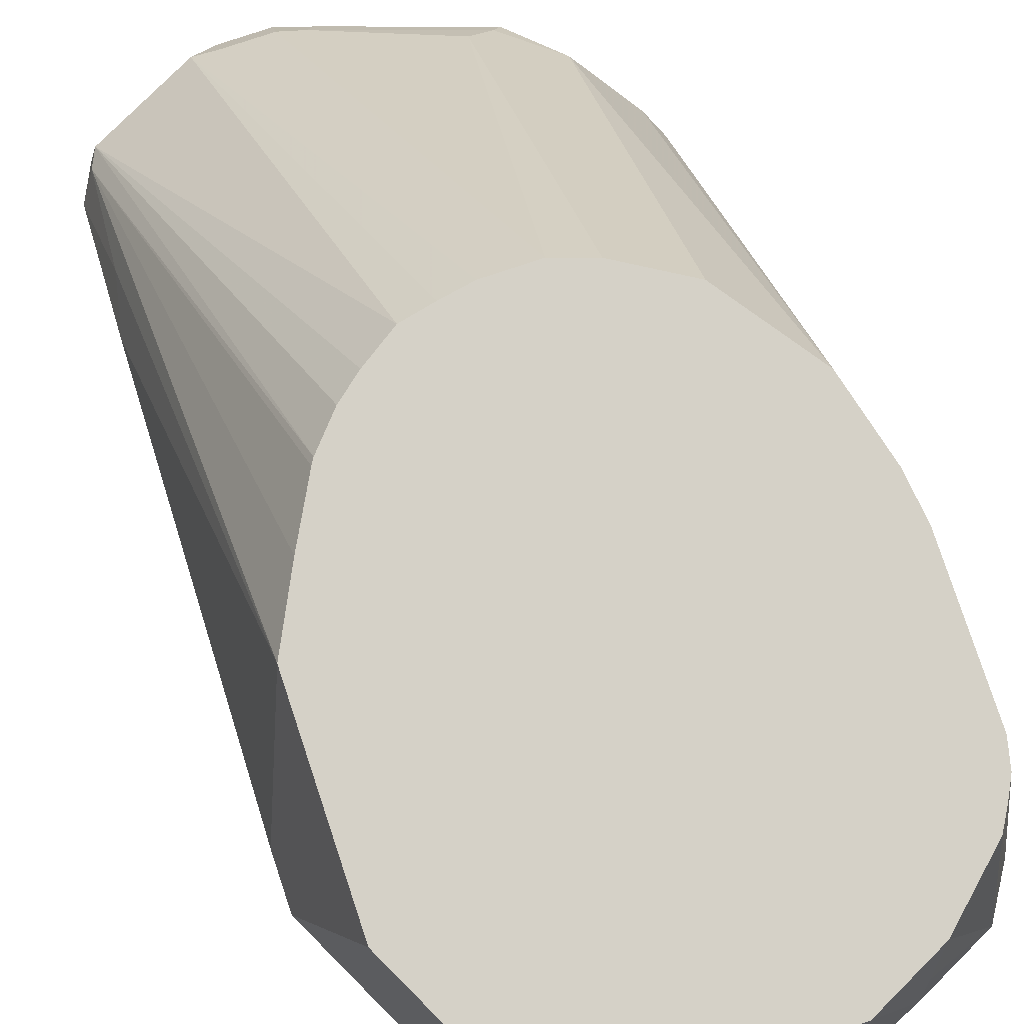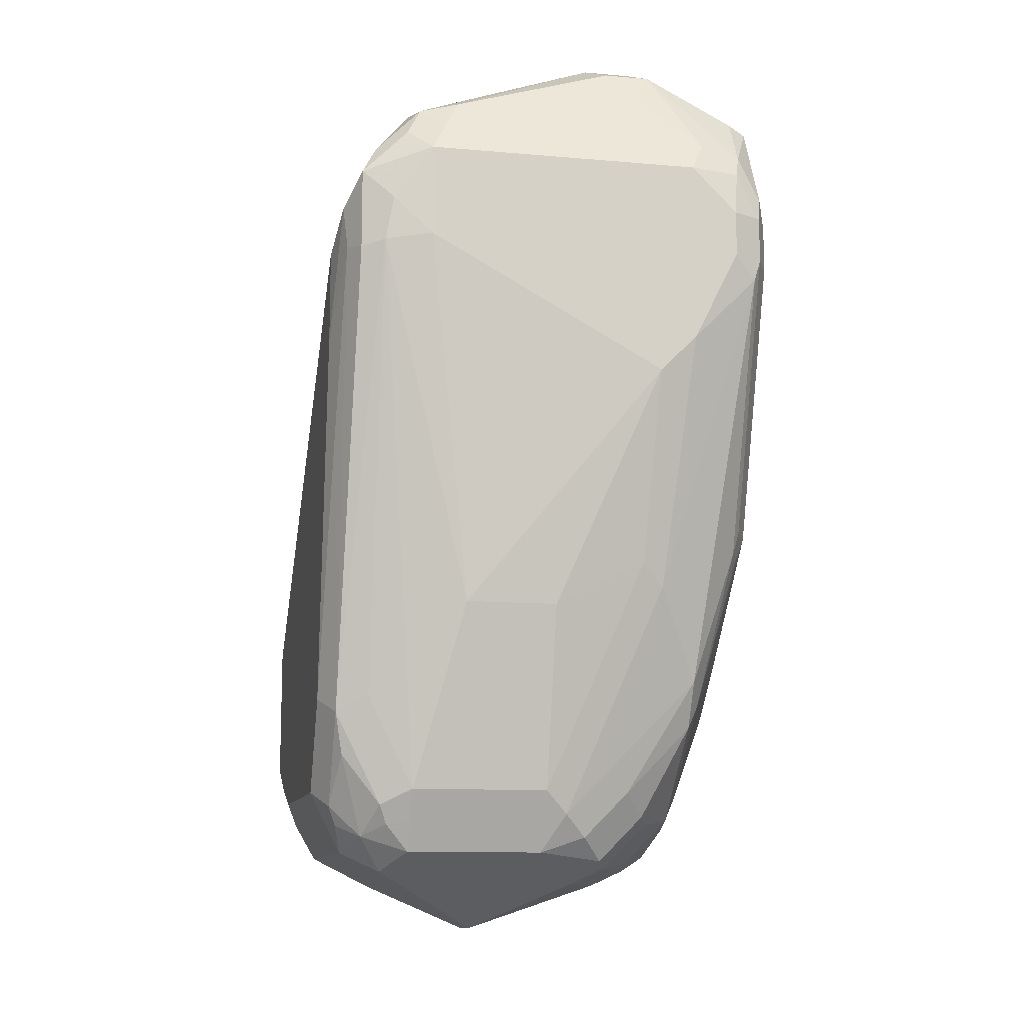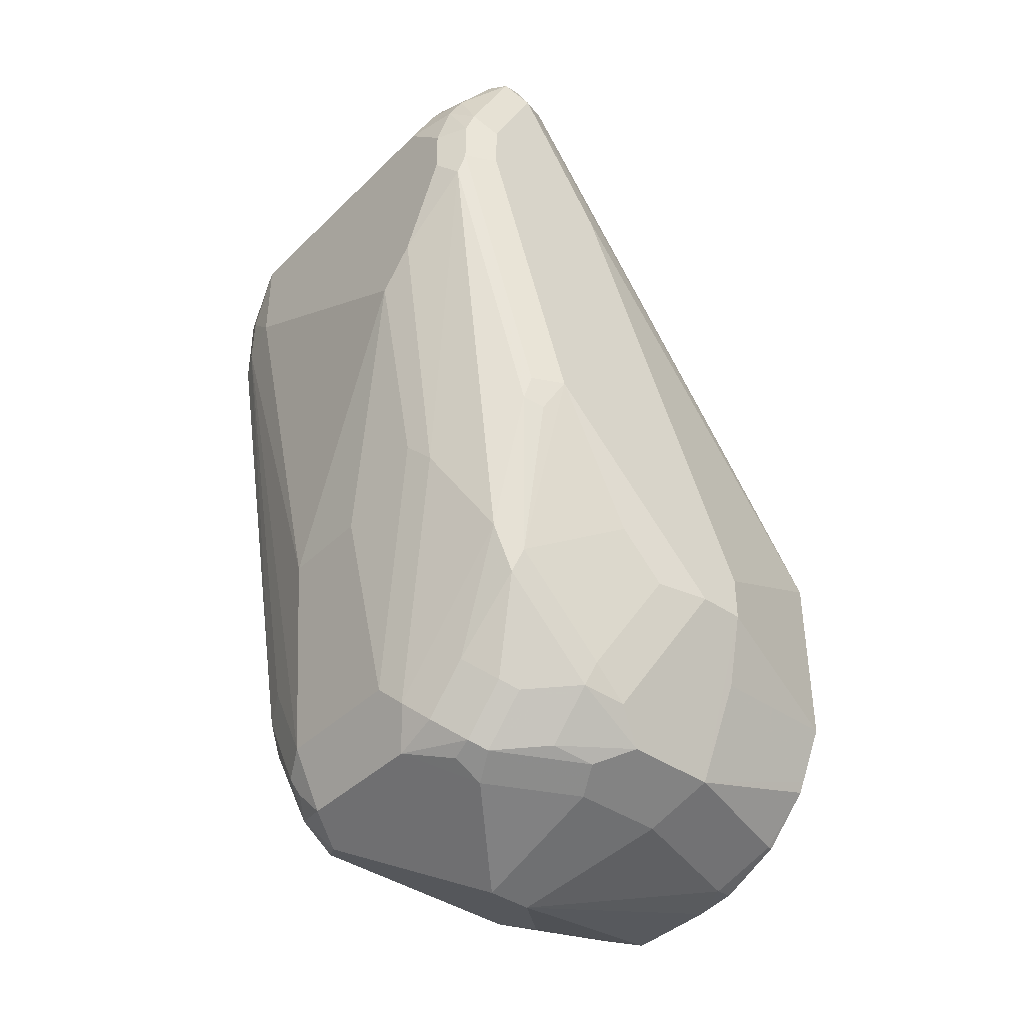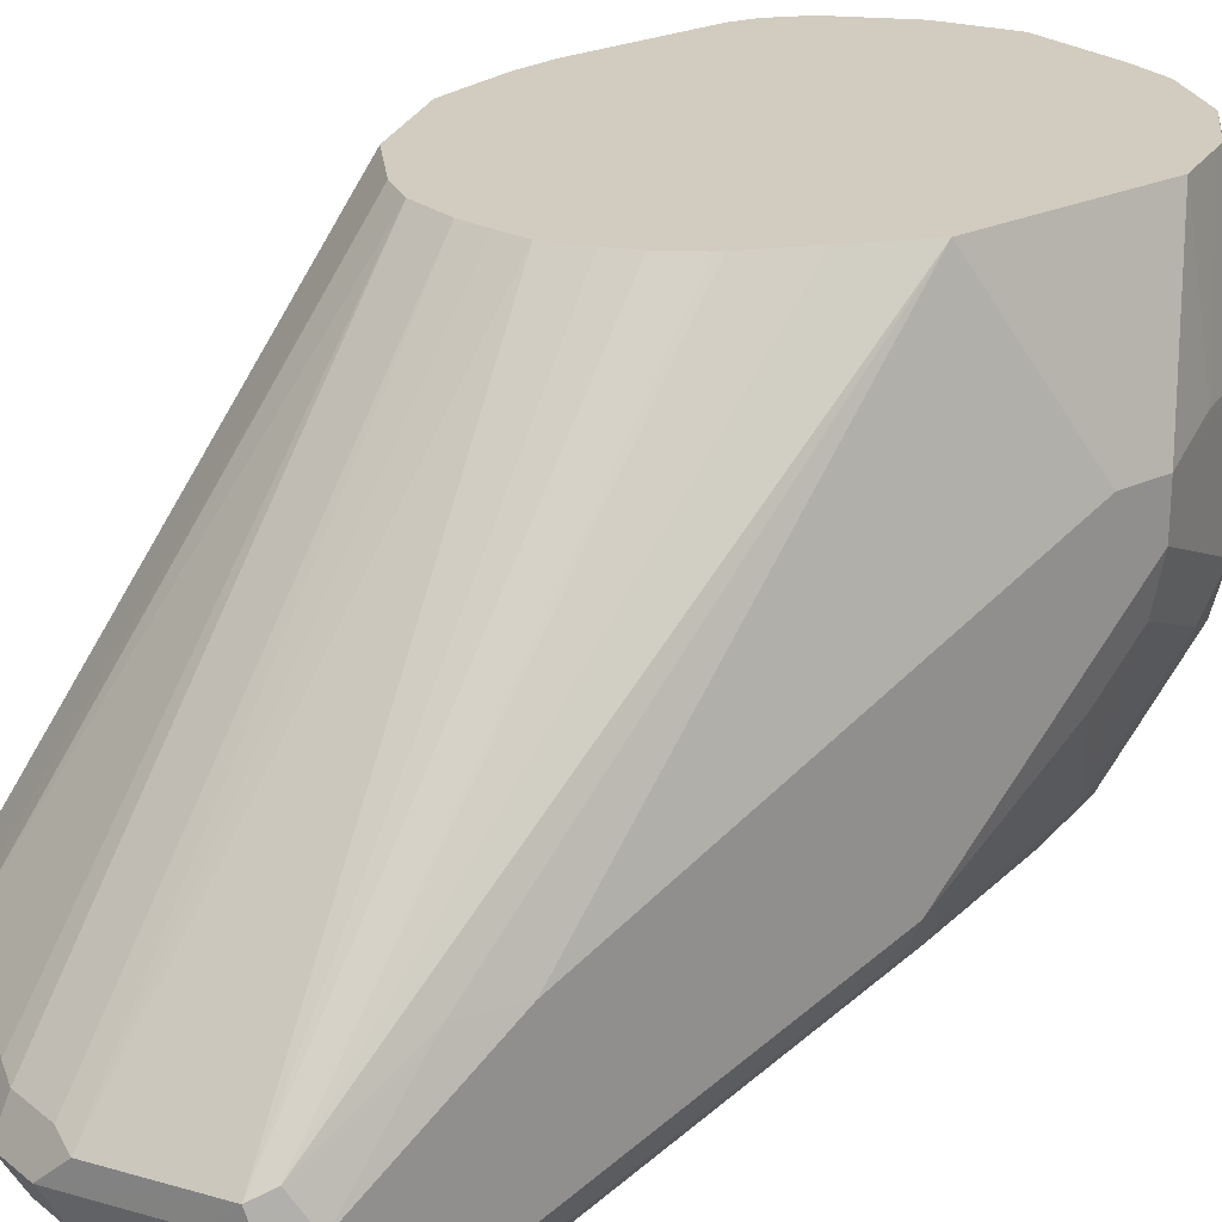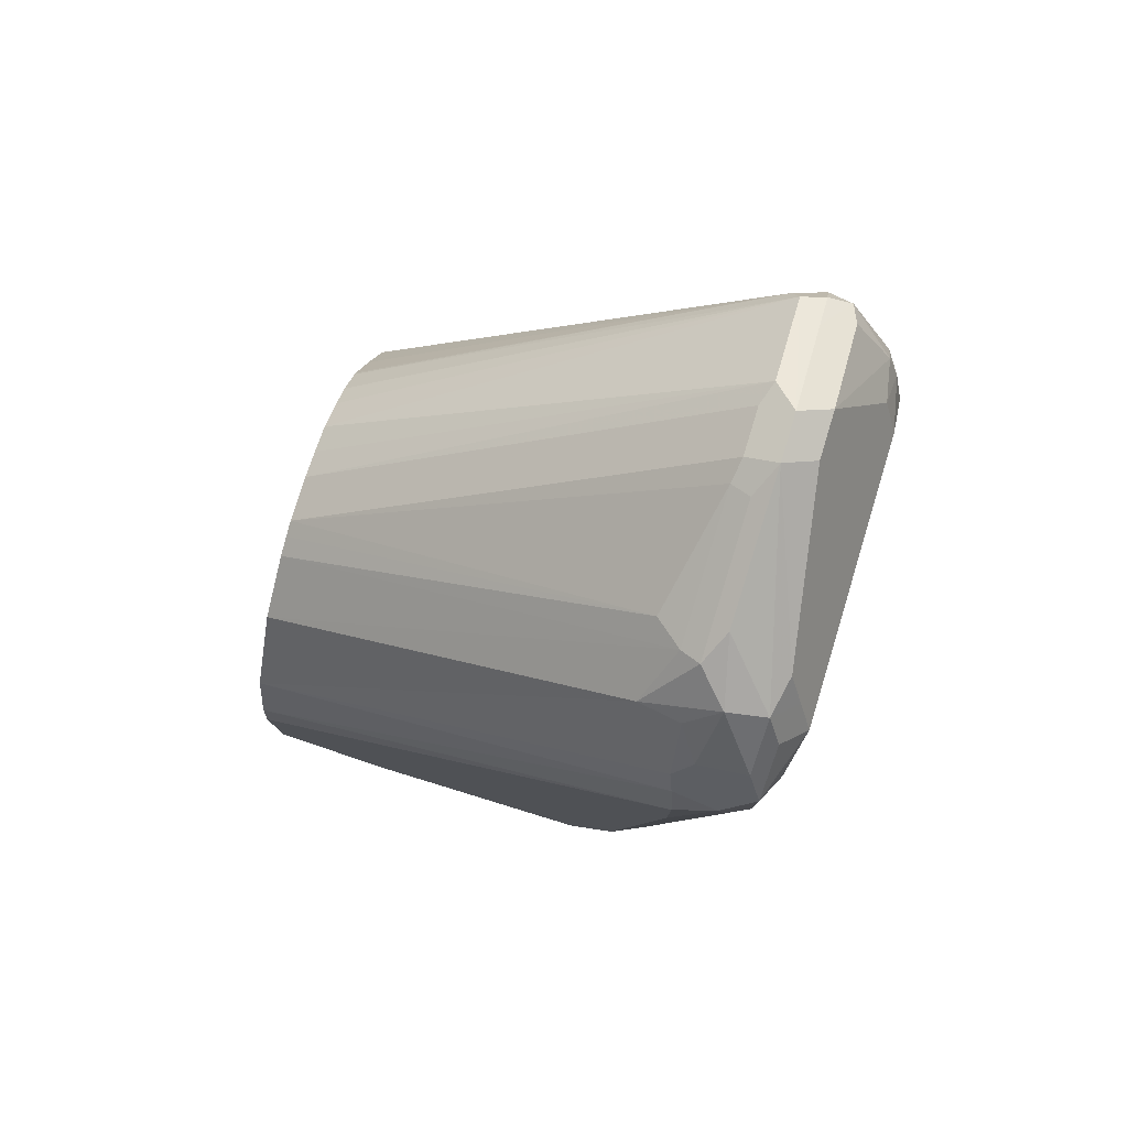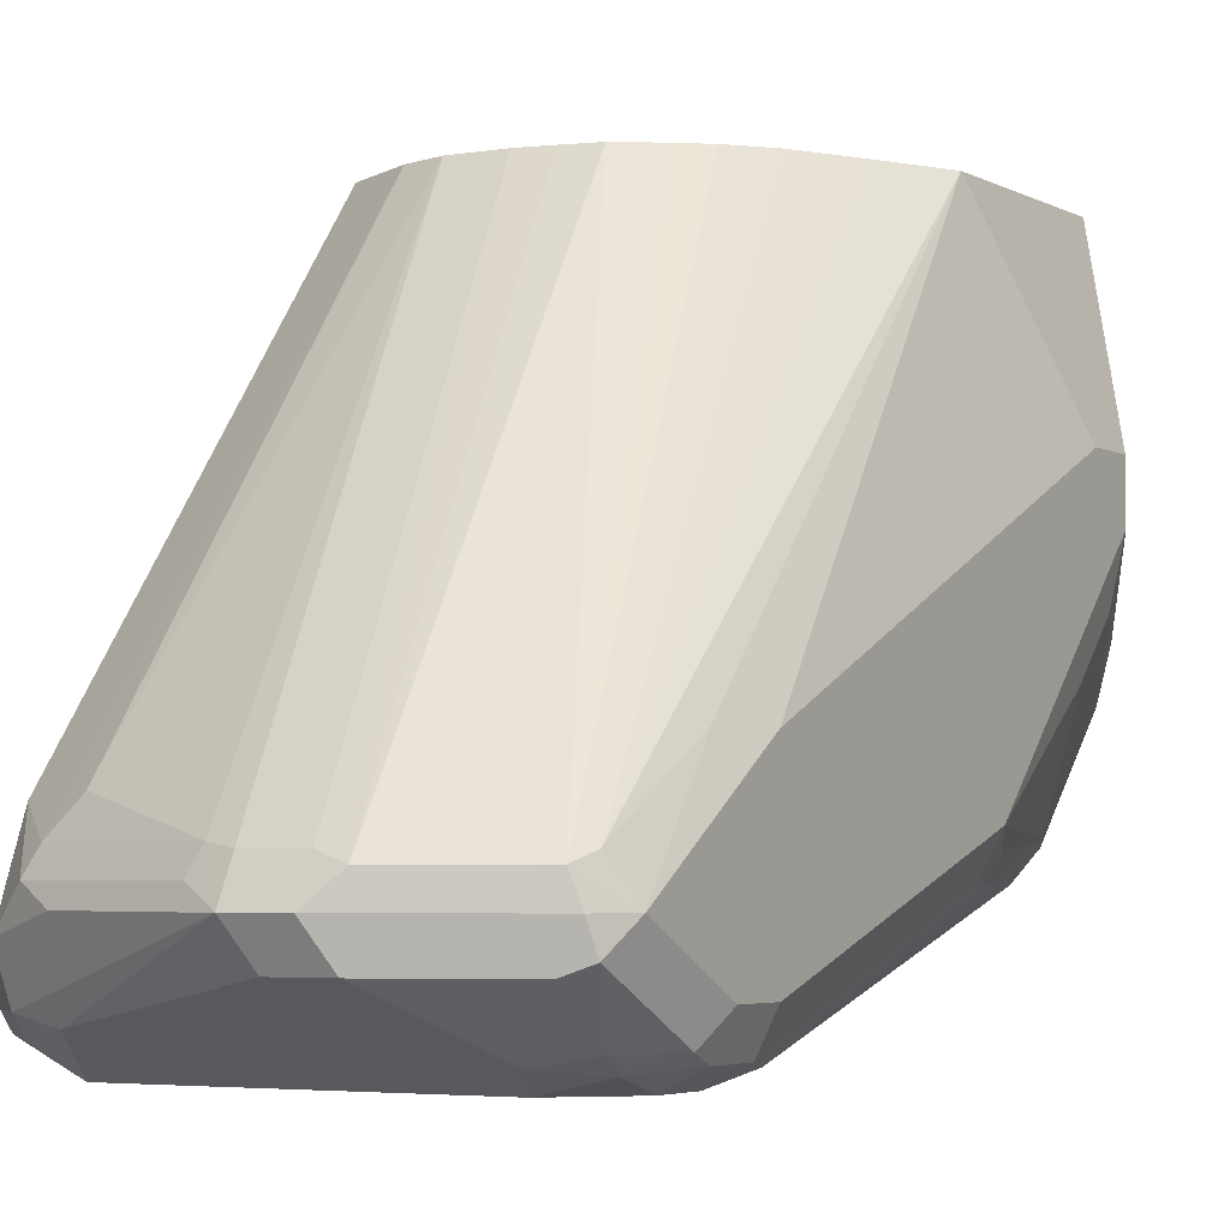
<metadata>
{"format":"obj","ext":"obj","renderer":"f3d","projection":"perspective","resolution":1024,"background":"white","views":[{"elev":79.3,"azim":161.6,"up":"+Y"},{"elev":-11.5,"azim":-12.0,"up":"+Z"},{"elev":-40.2,"azim":49.7,"up":"+Z"},{"elev":24.2,"azim":51.9,"up":"+Y"},{"elev":78.9,"azim":-73.0,"up":"+Z"},{"elev":-3.9,"azim":30.1,"up":"+Y"}]}
</metadata>
<code>
v -0.1799 -0.3233 -0.2856
v -0.1904 -0.3703 -0.2962
v -0.201 -0.3233 -0.2856
v -0.1702 -0.3233 -0.2847
v -0.1693 -0.328 -0.2856
v -0.1587 -0.3597 -0.2856
v -0.1904 -0.3809 -0.2962
v -0.2116 -0.3491 -0.2856
v -0.2129 -0.3386 -0.283
v -0.2151 -0.3233 -0.2786
v -0.1554 -0.3233 -0.2784
v -0.1552 -0.3245 -0.2786
v -0.1446 -0.3562 -0.2786
v -0.1587 -0.3809 -0.2856
v -0.1693 -0.402 -0.2856
v -0.2169 -0.4073 -0.283
v -0.2116 -0.402 -0.2856
v -0.2257 -0.3491 -0.2786
v -0.2273 -0.3233 -0.2672
v -0.1446 -0.3233 -0.268
v -0.1434 -0.3233 -0.2656
v -0.134 -0.3562 -0.2574
v -0.127 -0.3597 -0.2433
v -0.1446 -0.3774 -0.2786
v -0.1516 -0.3844 -0.2821
v -0.1622 -0.4056 -0.2821
v -0.164 -0.41 -0.2803
v -0.1693 -0.4091 -0.2821
v -0.1799 -0.4161 -0.2786
v -0.2116 -0.4161 -0.2786
v -0.2222 -0.4126 -0.2751
v -0.2257 -0.402 -0.2786
v -0.2292 -0.3491 -0.2715
v -0.2301 -0.3438 -0.2698
v -0.2296 -0.3233 -0.2631
v -0.1375 -0.3233 -0.2539
v -0.127 -0.3597 -0.2327
v -0.127 -0.3703 -0.2433
v -0.1534 -0.3941 -0.2803
v -0.1411 -0.3844 -0.2715
v -0.1428 -0.3941 -0.2698
v -0.1516 -0.4056 -0.2715
v -0.1534 -0.41 -0.2698
v -0.1693 -0.4166 -0.2751
v -0.1746 -0.4205 -0.2698
v -0.1799 -0.4197 -0.2715
v -0.2116 -0.4197 -0.2715
v -0.2169 -0.4179 -0.2724
v -0.2186 -0.4197 -0.268
v -0.2275 -0.4179 -0.2565
v -0.2292 -0.4091 -0.268
v -0.2275 -0.4073 -0.2724
v -0.2292 -0.402 -0.2715
v -0.2328 -0.3491 -0.2645
v -0.2316 -0.3233 -0.2592
v -0.1375 -0.3233 -0.2116
v -0.127 -0.402 -0.1375
v -0.127 -0.4126 -0.201
v -0.1296 -0.3822 -0.2433
v -0.1402 -0.3928 -0.2645
v -0.1402 -0.4139 -0.2433
v -0.1428 -0.4152 -0.2486
v -0.1587 -0.4166 -0.2645
v -0.164 -0.4205 -0.2592
v -0.1534 -0.4311 -0.2169
v -0.1799 -0.4232 -0.2645
v -0.2116 -0.4232 -0.2645
v -0.2292 -0.4197 -0.2469
v -0.2328 -0.402 -0.2645
v -0.2328 -0.3233 -0.2539
v -0.1446 -0.3233 -0.1975
v -0.1305 -0.4161 -0.1023
v -0.1296 -0.402 -0.1256
v -0.127 -0.4232 -0.1058
v -0.1305 -0.4197 -0.201
v -0.1322 -0.4205 -0.2063
v -0.1305 -0.4161 -0.2081
v -0.1296 -0.3928 -0.2327
v -0.127 -0.4232 -0.1693
v -0.1428 -0.4205 -0.238
v -0.1587 -0.4338 -0.2116
v -0.1322 -0.4417 -0.1428
v -0.1481 -0.4443 -0.1587
v -0.1567 -0.4443 -0.1673
v -0.1799 -0.4338 -0.2222
v -0.201 -0.4338 -0.2222
v -0.2222 -0.4417 -0.1389
v -0.2222 -0.4232 -0.2433
v -0.2328 -0.4126 -0.2433
v -0.2275 -0.439 -0.1402
v -0.2301 -0.4338 -0.1389
v -0.2328 -0.3233 -0.2222
v -0.1509 -0.3233 -0.1857
v -0.1322 -0.4179 -0.09787
v -0.1516 -0.3233 -0.1846
v -0.1305 -0.4232 -0.09876
v -0.1296 -0.4285 -0.1005
v -0.127 -0.4338 -0.127
v -0.1305 -0.4302 -0.1693
v -0.1322 -0.4311 -0.1746
v -0.127 -0.4338 -0.1375
v -0.1305 -0.4408 -0.1375
v -0.1375 -0.4443 -0.1375
v -0.2116 -0.4443 -0.1375
v -0.2204 -0.4426 -0.1287
v -0.2328 -0.4232 -0.1587
v -0.2275 -0.439 -0.1217
v -0.231 -0.432 -0.1287
v -0.2316 -0.3233 -0.2128
v -0.2328 -0.4232 -0.1375
v -0.1534 -0.4179 -0.08729
v -0.1587 -0.4232 -0.08464
v -0.1375 -0.4232 -0.09522
v -0.1571 -0.3233 -0.1783
v -0.1621 -0.3233 -0.1743
v -0.1691 -0.3233 -0.1696
v -0.1508 -0.4285 -0.08994
v -0.134 -0.4302 -0.09876
v -0.1349 -0.439 -0.1111
v -0.1296 -0.439 -0.1217
v -0.1305 -0.4408 -0.127
v -0.1375 -0.4443 -0.127
v -0.2116 -0.4443 -0.1164
v -0.2169 -0.439 -0.1111
v -0.2134 -0.4355 -0.104
v -0.2239 -0.4355 -0.1146
v -0.2275 -0.4205 -0.1217
v -0.2301 -0.4219 -0.127
v -0.2272 -0.3233 -0.196
v -0.1587 -0.4161 -0.08818
v -0.1693 -0.4161 -0.08818
v -0.1693 -0.4232 -0.08464
v -0.1757 -0.3233 -0.1681
v -0.1822 -0.3233 -0.1669
v -0.1552 -0.4302 -0.08818
v -0.1446 -0.4408 -0.1093
v -0.1362 -0.4417 -0.1164
v -0.1481 -0.4443 -0.1164
v -0.2081 -0.4408 -0.1093
v -0.1693 -0.4338 -0.09522
v -0.2045 -0.4373 -0.1023
v -0.201 -0.4232 -0.09522
v -0.2151 -0.4267 -0.1023
v -0.2248 -0.4245 -0.1164
v -0.2186 -0.4197 -0.1093
v -0.2169 -0.41 -0.1111
v -0.2139 -0.3233 -0.1775
v -0.1746 -0.4152 -0.08994
v -0.1928 -0.3233 -0.1669
v -0.1658 -0.4302 -0.08818
v -0.1763 -0.4197 -0.08818
v -0.1587 -0.4338 -0.09522
v -0.2081 -0.4197 -0.09876
v -0.2063 -0.4152 -0.1005
v -0.2007 -0.3233 -0.1696
v -0.201 -0.4091 -0.1023
v -0.1963 -0.3233 -0.1681
f 86 104 87
f 87 104 105
f 87 105 90
f 82 100 102
f 84 86 85
f 90 105 107
f 89 91 106
f 84 104 86
f 82 103 83
f 83 123 104
f 83 138 123
f 83 122 138
f 83 103 122
f 82 102 103
f 90 107 91
f 83 104 84
f 91 107 108
f 97 119 120
f 92 110 109
f 81 84 85
f 97 120 98
f 98 121 102
f 97 118 119
f 97 135 118
f 97 117 135
f 97 112 117
f 91 108 106
f 97 113 112
f 94 116 111
f 94 115 116
f 94 114 115
f 94 95 114
f 94 113 96
f 94 112 113
f 94 111 112
f 96 113 97
f 80 100 82
f 58 99 75
f 79 101 102
f 65 84 81
f 65 83 84
f 65 82 83
f 65 80 82
f 64 80 65
f 63 80 64
f 62 80 63
f 61 80 62
f 61 76 80
f 61 77 76
f 59 61 60
f 59 78 61
f 58 79 99
f 58 78 59
f 98 102 101
f 66 81 85
f 66 85 86
f 66 86 67
f 67 86 87
f 76 100 80
f 75 100 76
f 75 99 100
f 74 97 98
f 74 96 97
f 74 94 96
f 72 95 94
f 79 102 99
f 72 93 95
f 72 94 74
f 71 93 72
f 68 91 89
f 68 90 91
f 68 87 90
f 68 88 87
f 67 87 88
f 72 74 73
f 98 120 121
f 148 149 156
f 102 121 122
f 132 141 150
f 132 153 142
f 132 151 153
f 132 148 151
f 131 149 148
f 131 148 132
f 130 149 131
f 130 134 149
f 129 146 147
f 127 129 128
f 127 146 129
f 127 145 146
f 127 144 145
f 126 143 144
f 126 144 127
f 135 150 140
f 135 140 152
f 135 152 136
f 136 138 137
f 58 61 78
f 154 156 155
f 149 157 156
f 148 153 151
f 148 154 153
f 148 156 154
f 147 154 155
f 125 139 141
f 146 154 147
f 143 145 144
f 143 146 145
f 143 153 146
f 142 153 143
f 139 150 141
f 139 140 150
f 136 152 138
f 146 153 154
f 99 102 100
f 125 143 126
f 125 132 142
f 111 131 132
f 111 130 131
f 109 128 129
f 109 110 128
f 108 128 110
f 108 127 128
f 155 156 157
f 107 126 127
f 107 125 126
f 107 124 125
f 107 123 124
f 106 108 110
f 105 123 107
f 104 123 105
f 102 122 103
f 111 132 112
f 111 116 133
f 111 133 134
f 111 134 130
f 125 141 132
f 124 139 125
f 123 140 139
f 123 152 140
f 123 138 152
f 123 139 124
f 122 137 138
f 125 142 143
f 121 137 122
f 119 135 136
f 119 137 120
f 119 136 137
f 118 135 119
f 112 135 117
f 112 150 135
f 112 132 150
f 120 137 121
f 58 77 61
f 107 127 108
f 58 75 76
f 13 20 21
f 12 20 13
f 11 20 12
f 10 18 19
f 9 18 10
f 8 18 9
f 8 32 18
f 8 17 32
f 7 16 17
f 7 15 16
f 7 14 15
f 6 24 14
f 6 13 24
f 5 13 6
f 5 12 13
f 13 21 22
f 13 22 23
f 13 23 38
f 13 38 24
f 19 34 35
f 18 34 19
f 18 33 34
f 18 53 33
f 18 32 53
f 16 32 17
f 16 31 32
f 5 11 12
f 16 30 31
f 15 29 16
f 15 28 29
f 15 27 28
f 15 26 27
f 14 26 15
f 14 25 26
f 14 24 25
f 16 29 30
f 21 36 22
f 4 11 5
f 3 8 9
f 1 134 133
f 1 149 134
f 1 157 149
f 1 155 157
f 1 147 155
f 1 129 147
f 1 109 129
f 1 92 109
f 1 70 92
f 1 55 70
f 1 35 55
f 1 19 35
f 1 3 10
f 1 2 3
f 58 76 77
f 1 133 116
f 1 116 115
f 1 115 114
f 1 114 95
f 2 8 3
f 2 17 8
f 2 7 17
f 2 14 7
f 2 6 14
f 2 5 6
f 1 5 2
f 3 9 10
f 1 4 5
f 1 20 11
f 1 21 20
f 1 36 21
f 1 56 36
f 1 71 56
f 1 93 71
f 1 95 93
f 1 11 4
f 22 36 23
f 1 10 19
f 23 57 74
f 46 67 47
f 46 66 67
f 45 66 46
f 45 81 66
f 45 65 81
f 45 64 65
f 44 64 45
f 44 63 64
f 43 62 63
f 43 63 44
f 42 62 43
f 41 62 42
f 41 61 62
f 41 60 61
f 40 60 41
f 47 67 49
f 47 49 48
f 49 67 88
f 49 88 68
f 23 37 57
f 57 73 74
f 56 73 57
f 56 71 72
f 54 70 55
f 54 92 70
f 54 110 92
f 38 60 40
f 54 106 110
f 54 69 89
f 52 69 53
f 51 89 69
f 51 68 89
f 51 69 52
f 50 68 51
f 49 68 50
f 54 89 106
f 38 59 60
f 56 72 73
f 37 56 57
f 27 29 28
f 26 42 27
f 26 41 42
f 26 39 41
f 25 39 26
f 24 41 39
f 24 40 41
f 24 38 40
f 24 39 25
f 23 56 37
f 23 36 56
f 23 58 38
f 23 79 58
f 23 98 101
f 38 58 59
f 27 42 43
f 27 43 44
f 23 101 79
f 29 44 45
f 34 55 35
f 27 44 29
f 34 54 55
f 33 54 34
f 33 69 54
f 33 53 69
f 32 52 53
f 31 52 32
f 23 74 98
f 31 50 51
f 31 49 50
f 31 48 49
f 30 48 31
f 30 47 48
f 31 51 52
f 29 47 30
f 29 45 46
f 29 46 47

</code>
